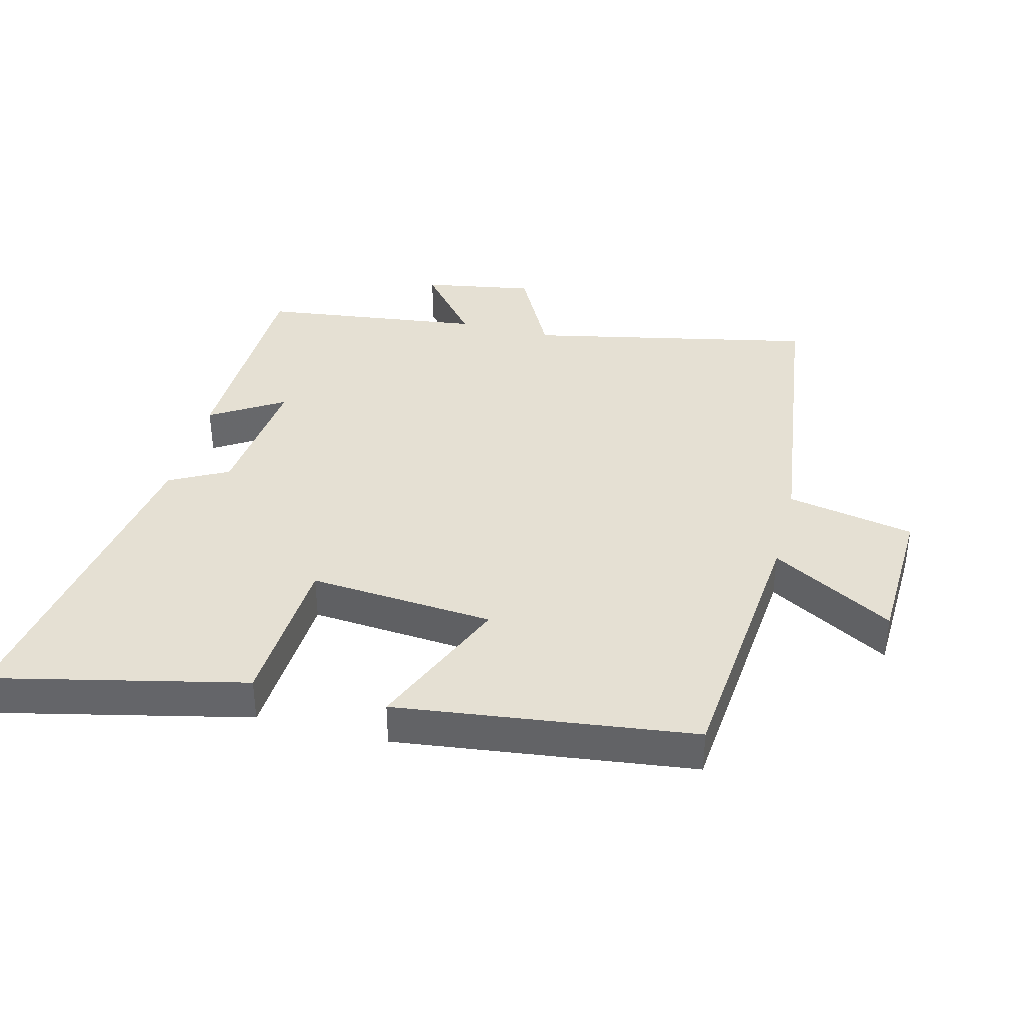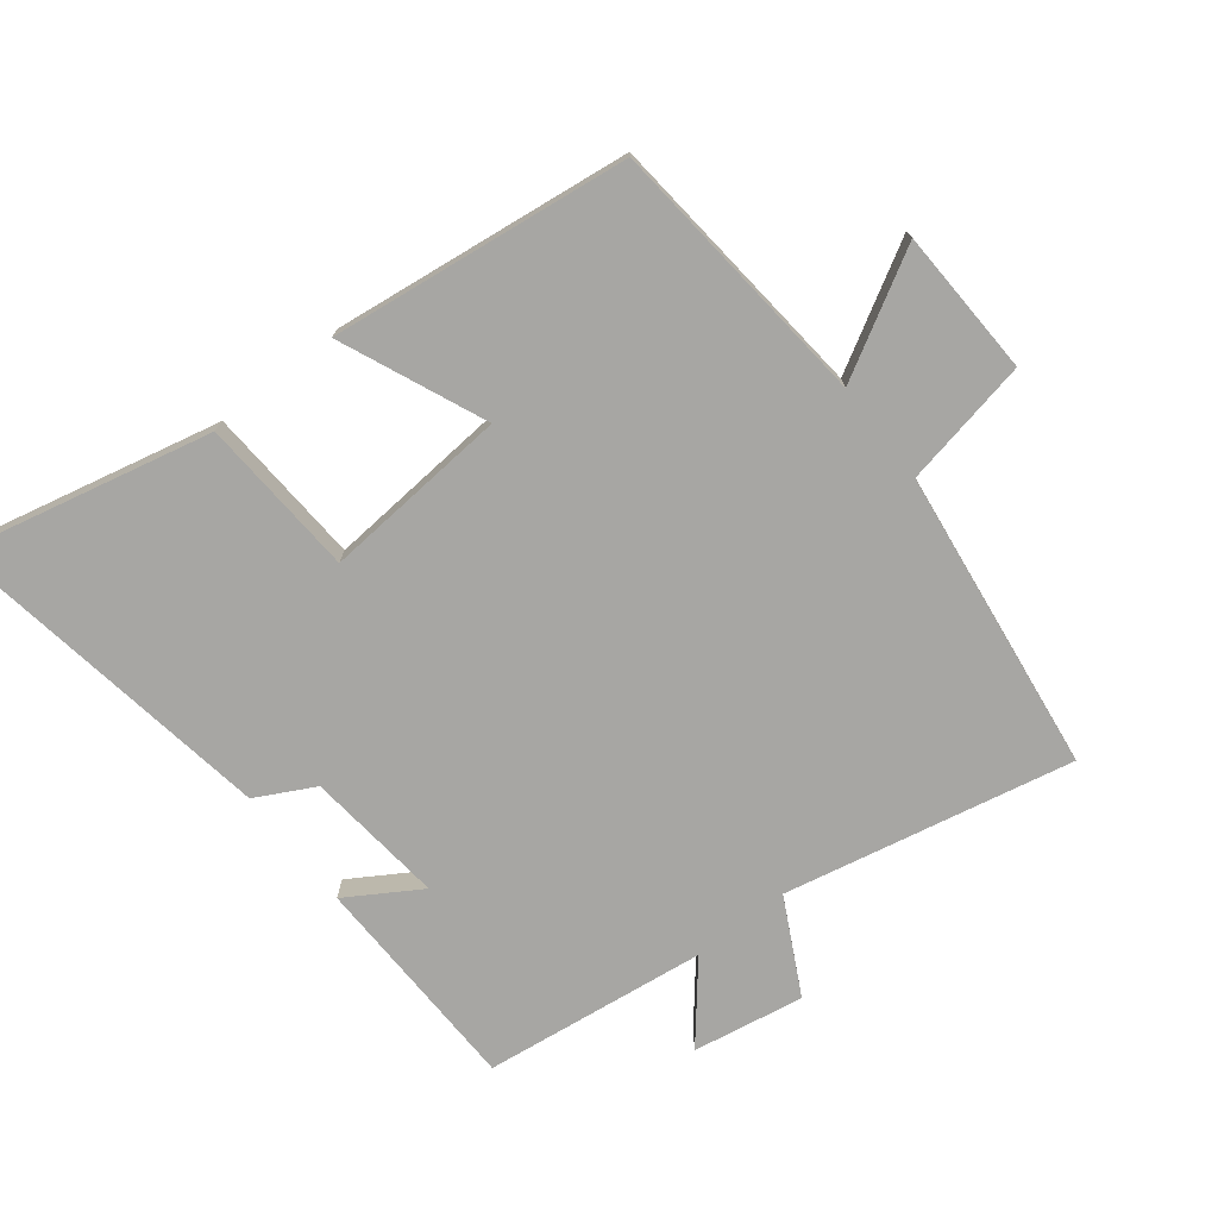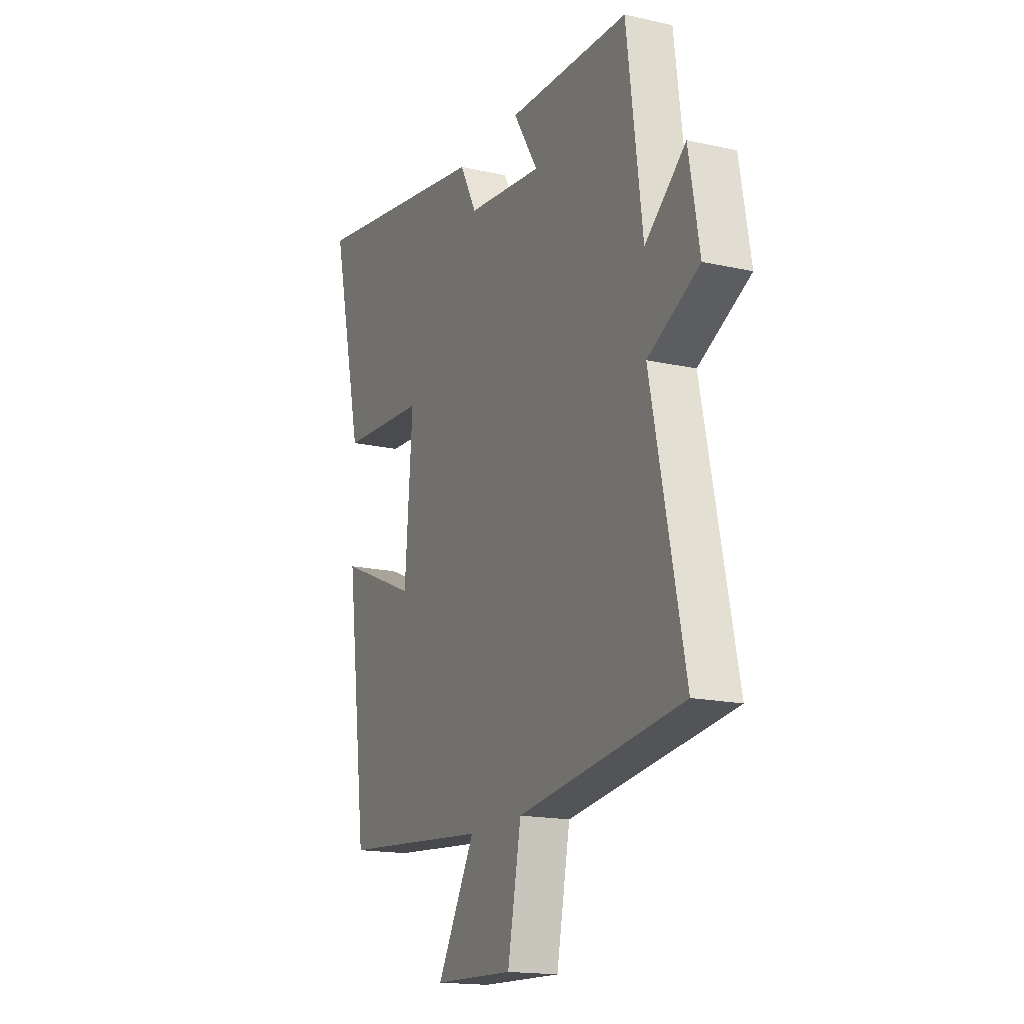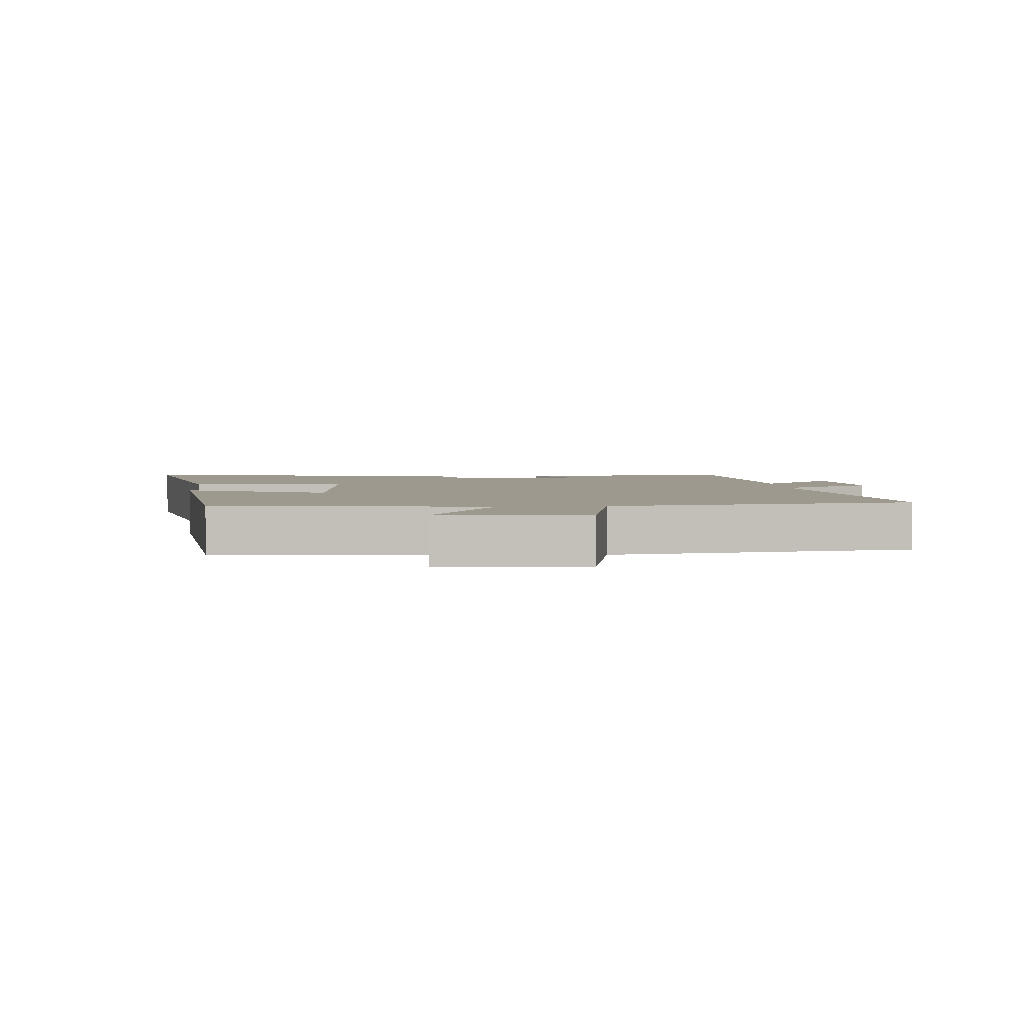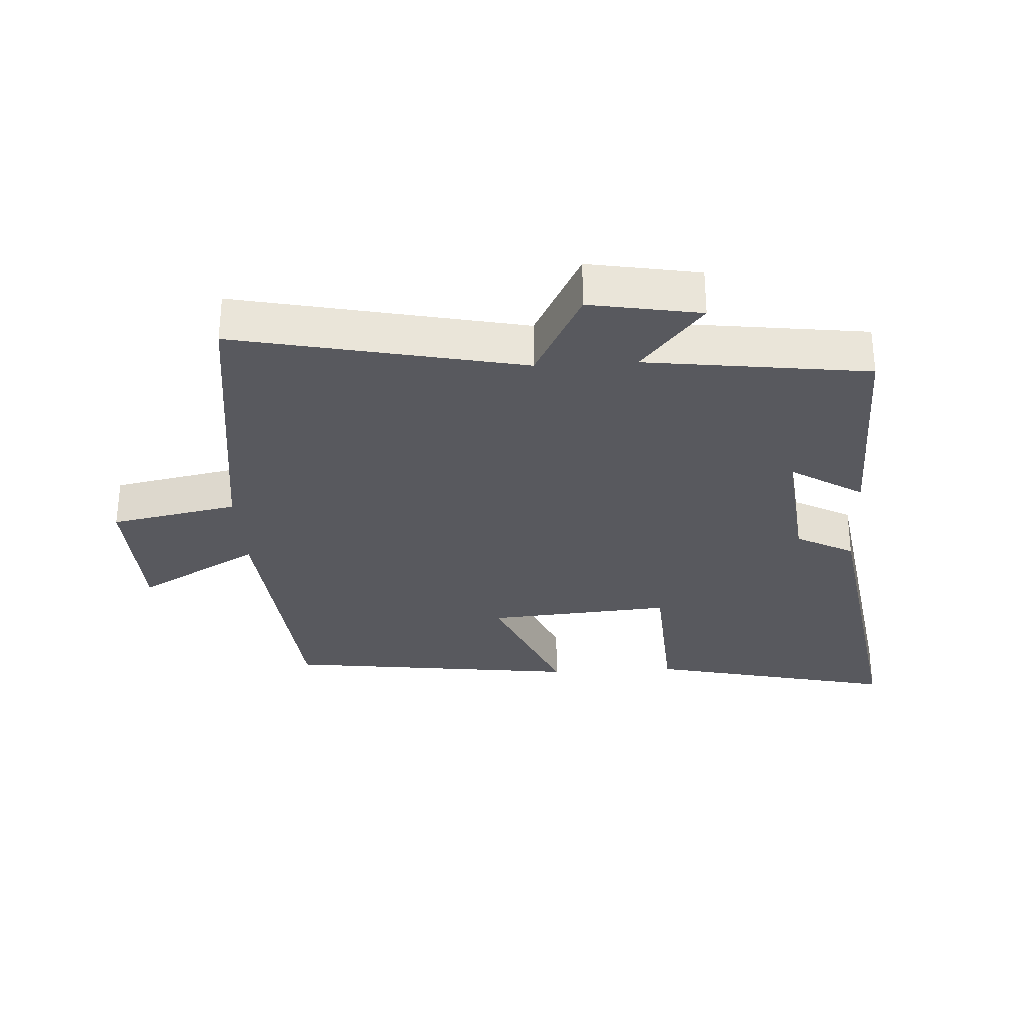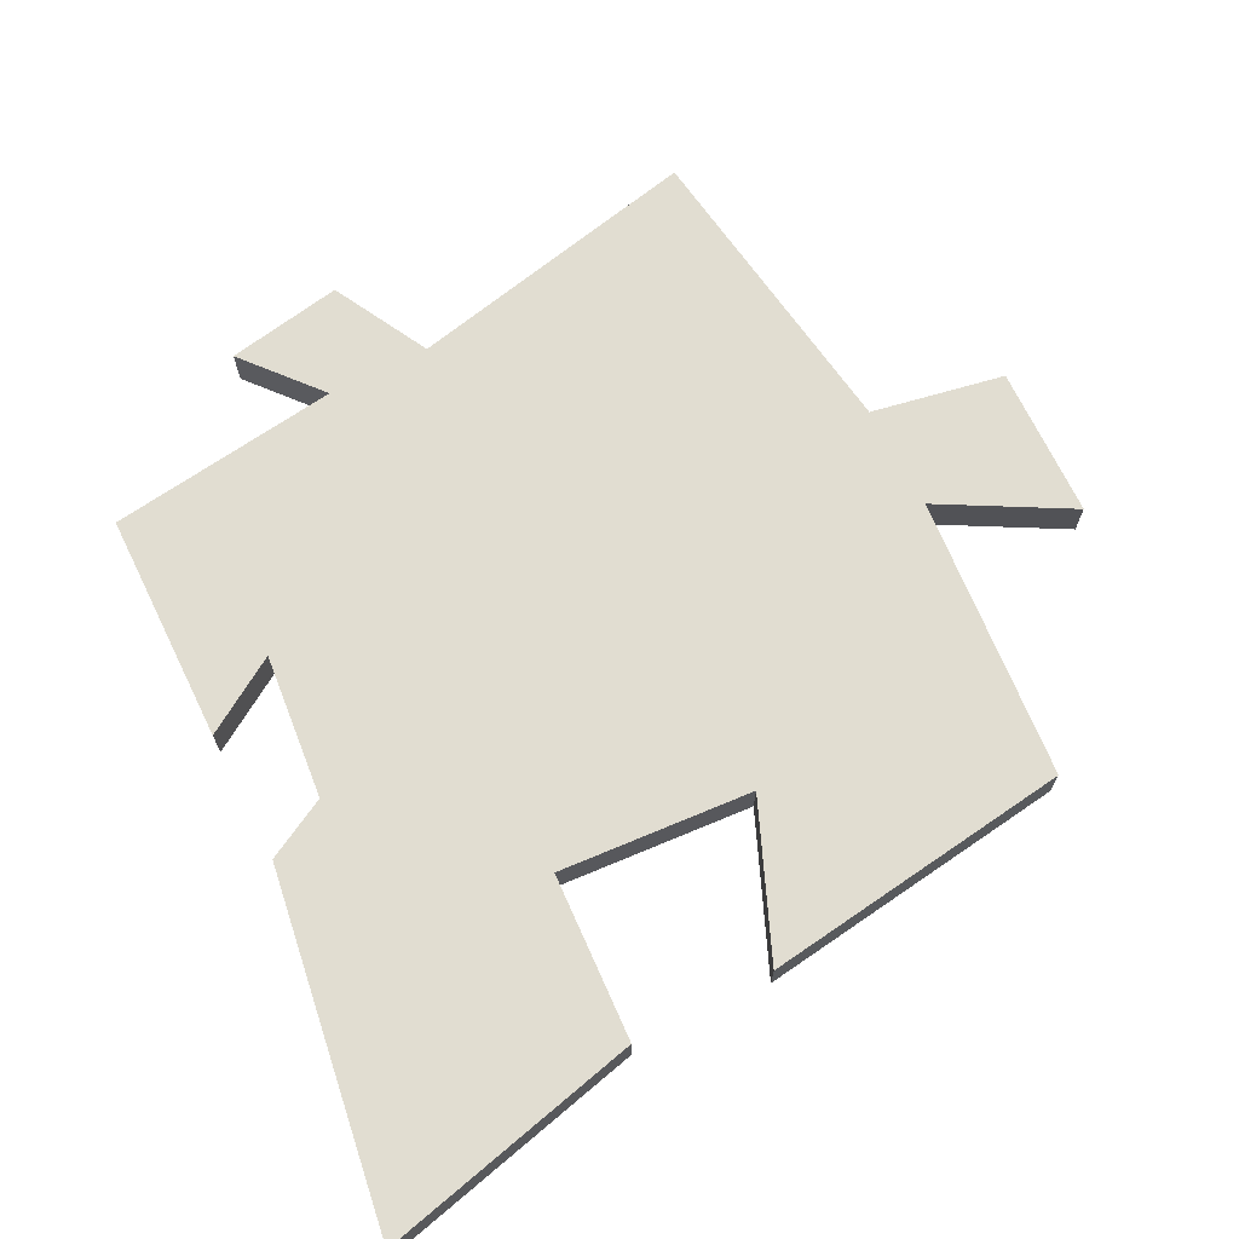
<metadata>
{"format":"obj","ext":"obj","renderer":"f3d","projection":"perspective","resolution":1024,"background":"white","views":[{"elev":38.2,"azim":104.4,"up":"+Y"},{"elev":-74.2,"azim":128.2,"up":"+Y"},{"elev":-16.8,"azim":-114.5,"up":"+Z"},{"elev":3.5,"azim":175.7,"up":"+Y"},{"elev":-30.4,"azim":-86.6,"up":"+Y"},{"elev":68.8,"azim":62.7,"up":"+Y"}]}
</metadata>
<code>
v 0.588 0.07 0.581
v 0.5 0.07 0.198
v 0.257 0.07 0.184
v 0.279 0.07 -0.1
v 0.5 0.07 -0.006
v 0.442 0.07 -0.462
v 0.025 0.07 -0.5
v 0.131 0.07 -0.688
v -0.093 0.07 -0.696
v -0.131 0.07 -0.5
v -0.593 0.07 -0.438
v -0.5 0.07 0.002
v -0.644 0.07 0.077
v -0.614 0.07 0.247
v -0.5 0.07 0.152
v -0.456 0.07 0.493
v -0.116 0.07 0.5
v -0.185 0.07 0.389
v 0.027 0.07 0.411
v 0.074 0.07 0.5
v 0.588 0 0.581
v 0.5 0 0.198
v 0.257 0 0.184
v 0.279 0 -0.1
v 0.5 0 -0.006
v 0.442 0 -0.462
v 0.025 0 -0.5
v 0.131 0 -0.688
v -0.093 0 -0.696
v -0.131 0 -0.5
v -0.593 0 -0.438
v -0.5 0 0.002
v -0.644 0 0.077
v -0.614 0 0.247
v -0.5 0 0.152
v -0.456 0 0.493
v -0.116 0 0.5
v -0.185 0 0.389
v 0.027 0 0.411
v 0.074 0 0.5
f 19 20 1 2
f 18 19 2 3
f 15 16 17 18
f 15 18 3 4
f 12 13 14 15
f 12 15 4
f 10 11 12 4
f 7 8 9 10
f 6 7 10
f 4 5 6 10
f 22 21 40 39
f 23 22 39 38
f 38 37 36 35
f 24 23 38 35
f 35 34 33 32
f 24 35 32
f 24 32 31 30
f 30 29 28 27
f 30 27 26
f 30 26 25 24
f 1 21 22 2
f 2 22 23 3
f 3 23 24 4
f 4 24 25 5
f 5 25 26 6
f 6 26 27 7
f 7 27 28 8
f 8 28 29 9
f 9 29 30 10
f 10 30 31 11
f 11 31 32 12
f 12 32 33 13
f 13 33 34 14
f 14 34 35 15
f 15 35 36 16
f 16 36 37 17
f 17 37 38 18
f 18 38 39 19
f 19 39 40 20
f 20 40 21 1

</code>
